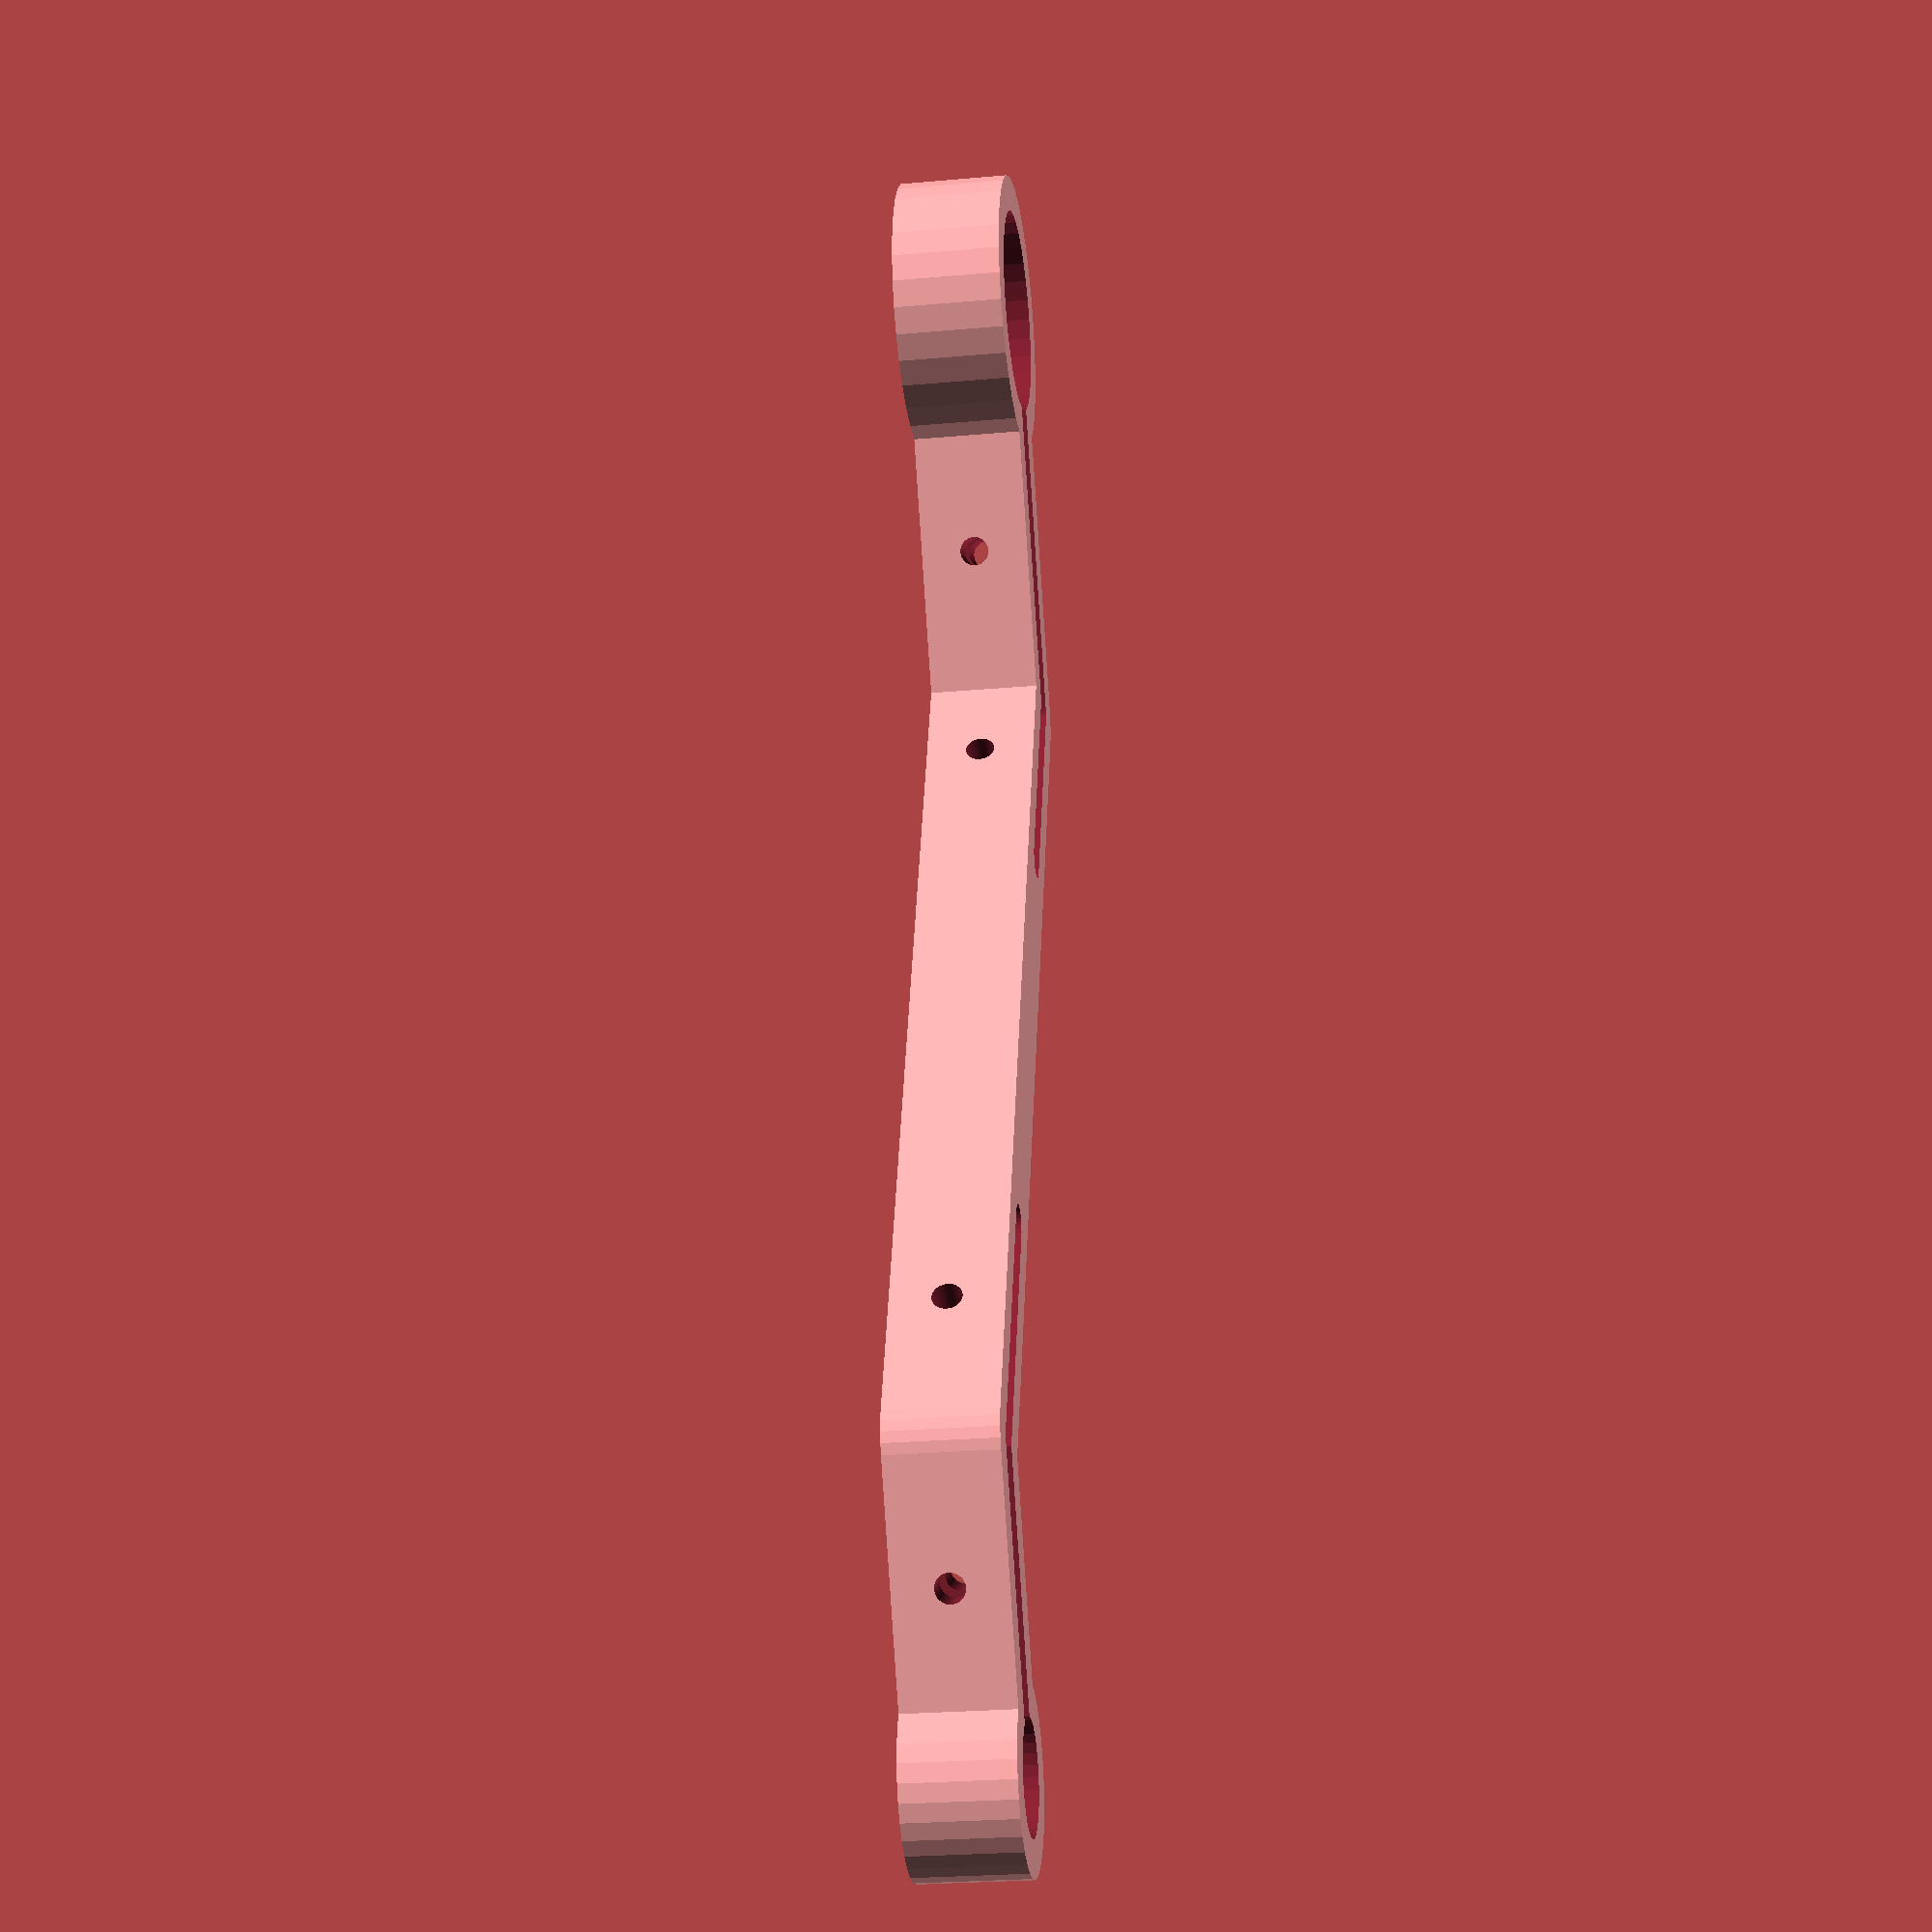
<openscad>
$fn = $preview ? 32 : 128;

/* [Defaults] */
Default_Arm_Gap = 5; // [0:0.1:10]
Default_Arm_Height = 15; // [0:0.1:50]
Default_Arm_Wall = 5; // [1:0.1:20]
Default_Arm_Bore = 4; // [1:0.1:40]
Default_Arm_Pipe = 22; // [1:0.1:50]

/* [Customizer] */
From = [-100,30];
To = [100, -40];
Pipe1 = 28.3;
Pipe2 = 15.3;

module stephull()
{
	for (i=[0:1:$children-2])
		hull() { children(i); children(i+1); }
}

module arm_mask(
	to,
	h=Default_Arm_Height, 
	gap=Default_Arm_Gap, 
	pipe=Default_Arm_Pipe, 
	wall=Default_Arm_Wall, 
	bore=Default_Arm_Bore)
{
	h = h + 1;
	x = to[0]; y = to[1];	
	da = abs(y) > abs(x) ? 90 : 0;
	pc = abs(y) > abs(x) 
		? [0, y-sign(y) * abs(x), 0] 
		: [x-sign(x) * abs(y), 0, 0];

	stephull() {
		translate(pc/2) cylinder(h=h, d=gap,center=true);
		translate(pc) cylinder(h=h, d=gap,center=true);
		translate(to) cylinder(h=h, d=gap,center=true);
	}
	translate(to) cylinder(h=h, d=pipe, center=true);

	translate(pc * 0.75) 
	rotate([0,0,da])
	rotate([90,0,0])
	cylinder(h=pipe+2*wall, d=bore,center=true);
	
	translate(pc + (to-pc) * 0.4)
	rotate([0,0,sign(x)*sign(y)*45]) 
	rotate([90,0,0])
	cylinder(h=pipe + 2*wall, d=bore, center=true);
}

module arm_unmask(
	to,
	h=Default_Arm_Height,
	gap=Default_Arm_Gap,
	pipe=Default_Arm_Pipe, 
	wall=Default_Arm_Wall, 
	bore=Default_Arm_Bore)
{
	d = gap + 2 * wall;
	x = to[0]; y = to[1];	
	pc = abs(y) > abs(x) 
		? [0, y-sign(y) * abs(x), 0] 
		: [x-sign(x) * abs(y), 0, 0];
	
	stephull() 
	{
		cylinder(h=h, d=d, center=true);
		translate(pc) cylinder(h=h, d=d, center=true);
		translate(to) cylinder(h=h, d=d, center=true);
	}
			
	translate(to) cylinder(h=h, d=pipe + 2 * wall,center=true);
}	

module arm(
	to,
	h=Default_Arm_Height,
	gap=Default_Arm_Gap,
	pipe=Default_Arm_Pipe, 
	wall=Default_Arm_Wall, 
	bore=Default_Arm_Bore,
	unmask = true,
	masked = true)
{
	if (!unmask) arm_mask(to,h,gap,pipe,wall,bore);
	else difference() {
		arm_unmask(to, h, gap, pipe, wall, bore);
		if (masked) arm_mask(to, h, gap, pipe, wall, bore);
	}
}

module triarm_part(mask)
{
	to_src1=[80,-30];
	to_src2=[-80,-30];
	to_dst1=[70,-20];
	to_dst2=[-70,-20];
	
	a=64;
	
	translate(to_dst1) rotate([0,0,-a]) translate(-to_src1)
	{
		arm(to=to_src1, masked=mask, unmask=!mask);
		arm(to=to_src2, masked=mask, unmask=!mask);
	}
	
	translate(to_dst2) rotate([0,0,a]) translate(-to_src2)
	{
		arm(to=to_src2, masked=mask, unmask=!mask);
		arm(to=to_src1, masked=mask, unmask=!mask);
	}
}

module triarm()
{
	difference() {
		triarm_part(false);
		triarm_part(true);
	}
}
//triarm();

arm(To, pipe=Pipe1);
arm(From, pipe=Pipe2);
</openscad>
<views>
elev=204.7 azim=72.2 roll=81.6 proj=p view=solid
</views>
